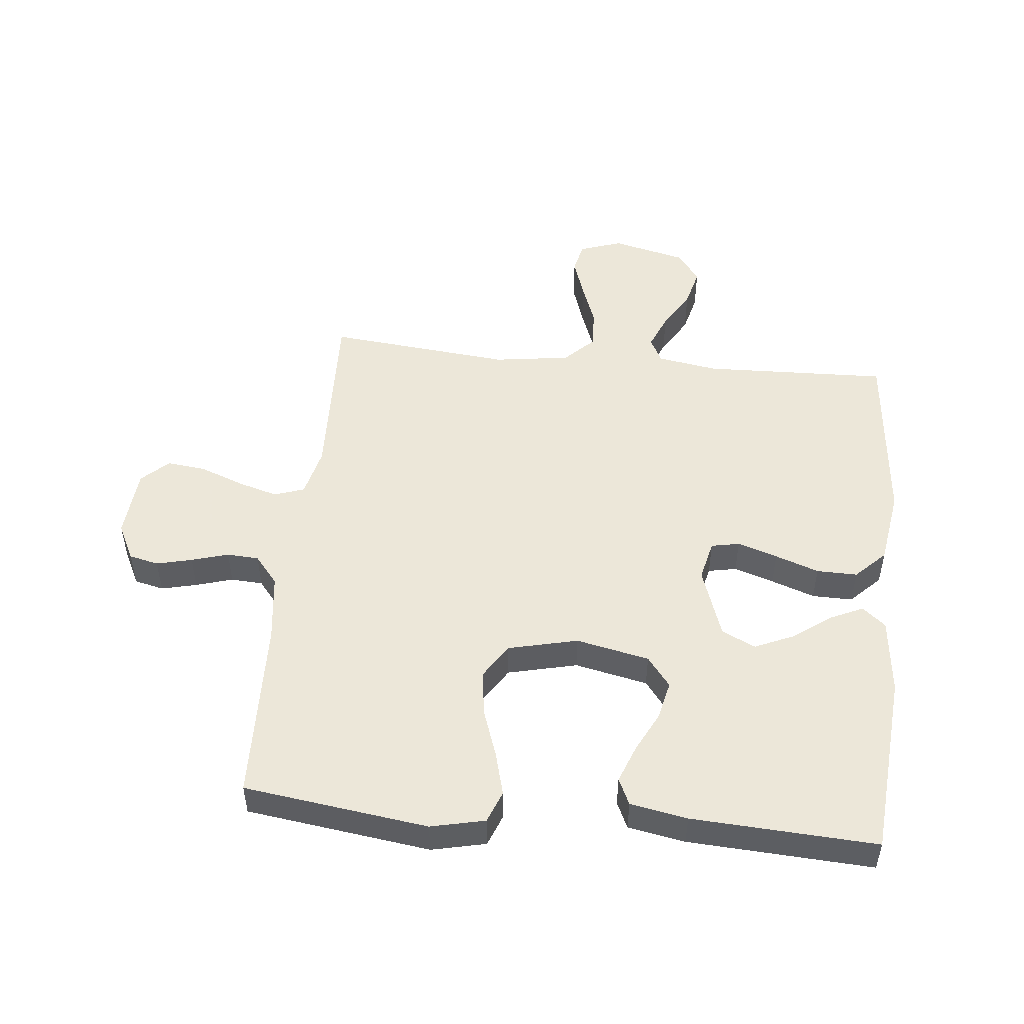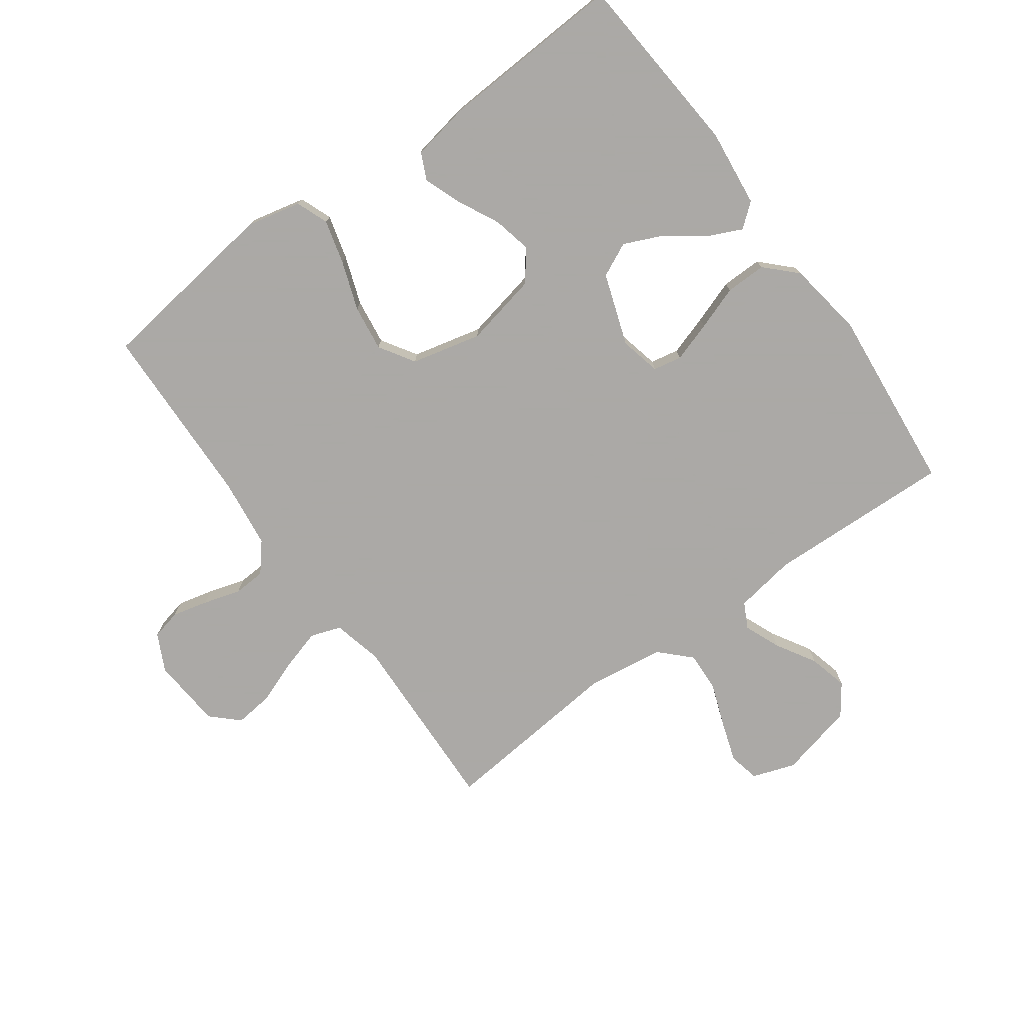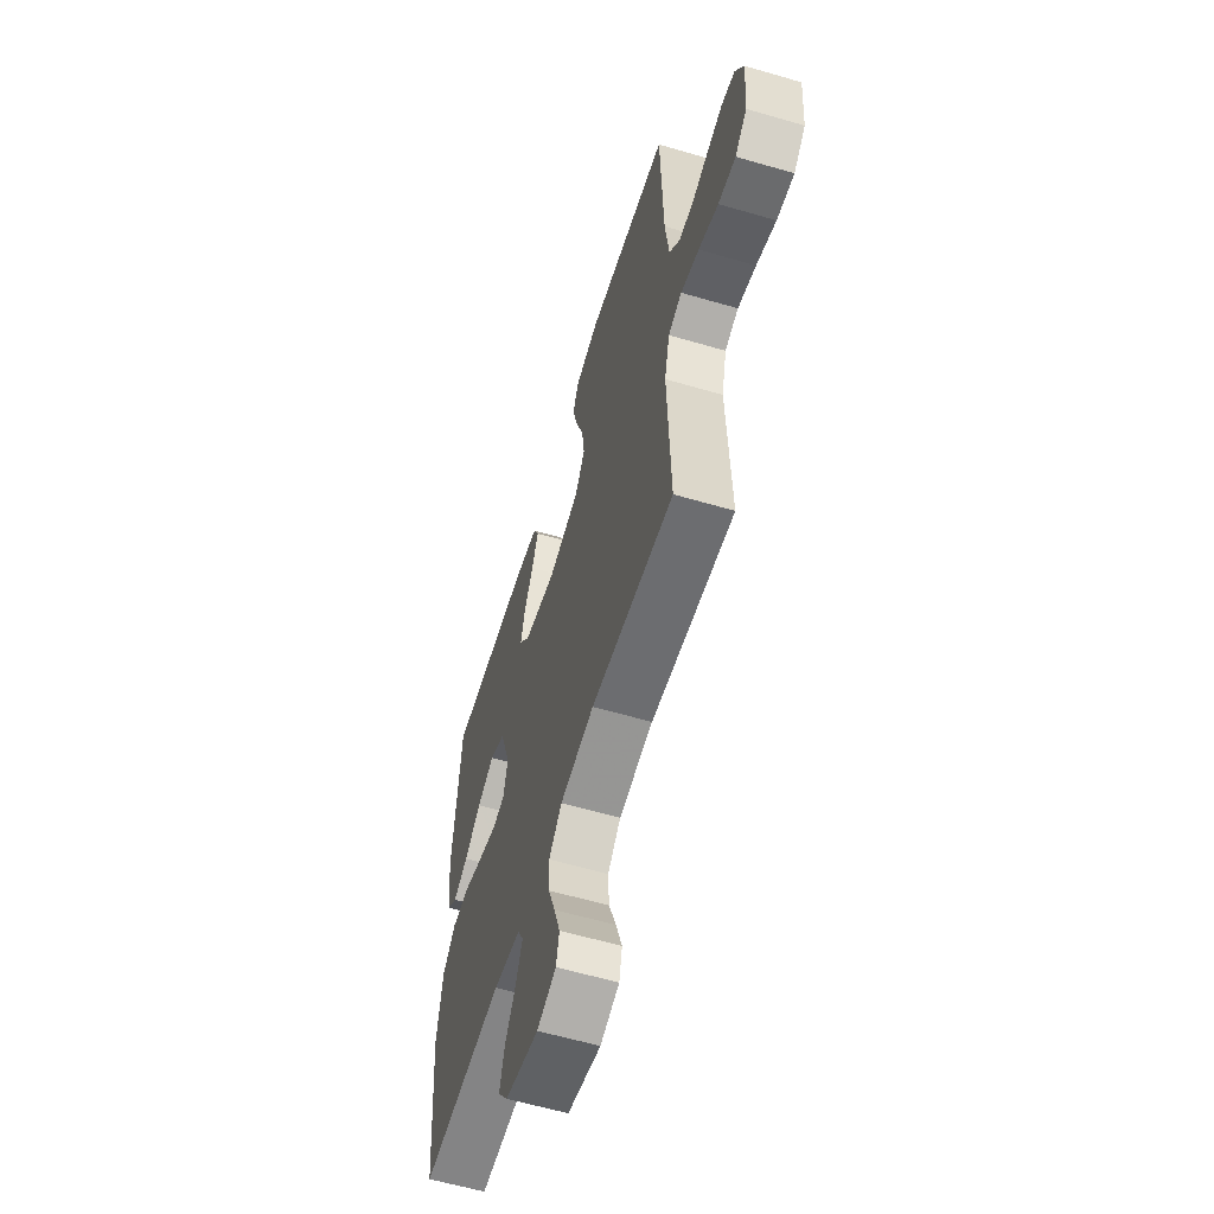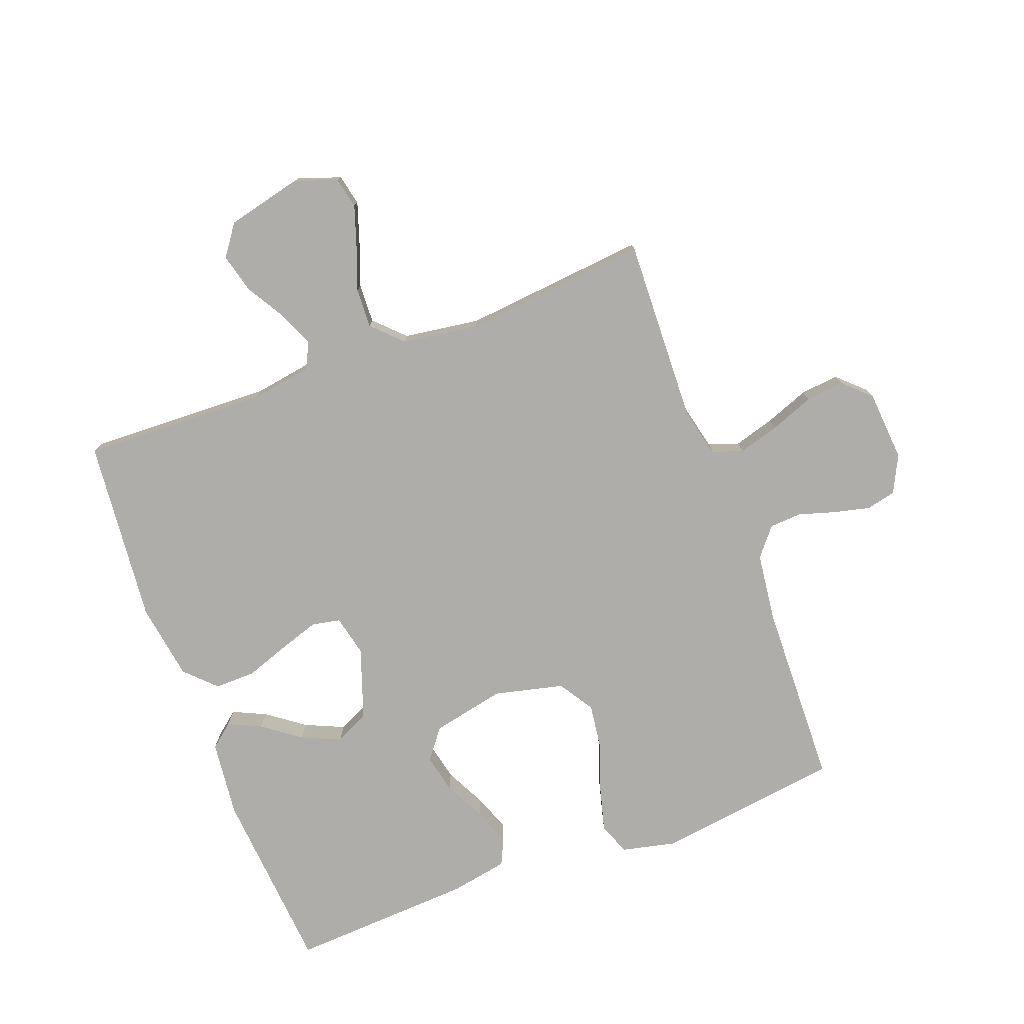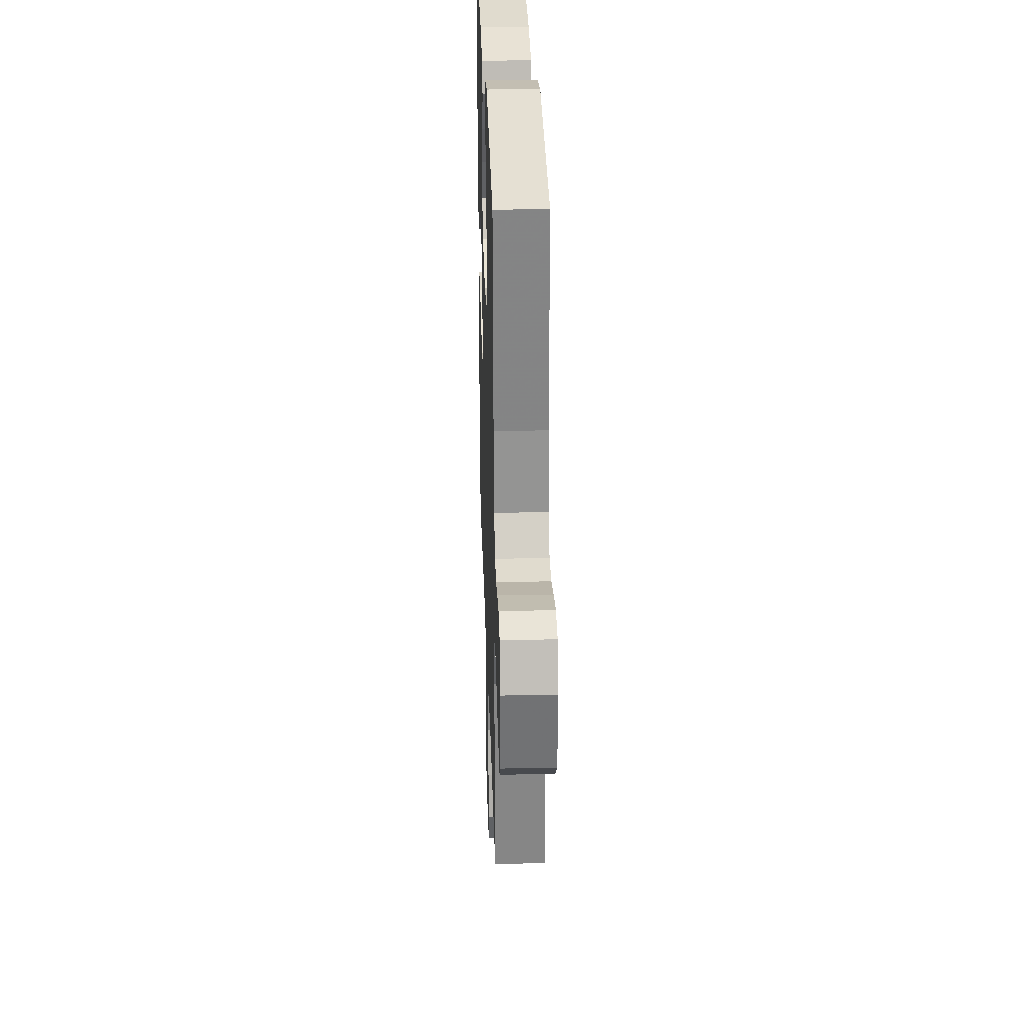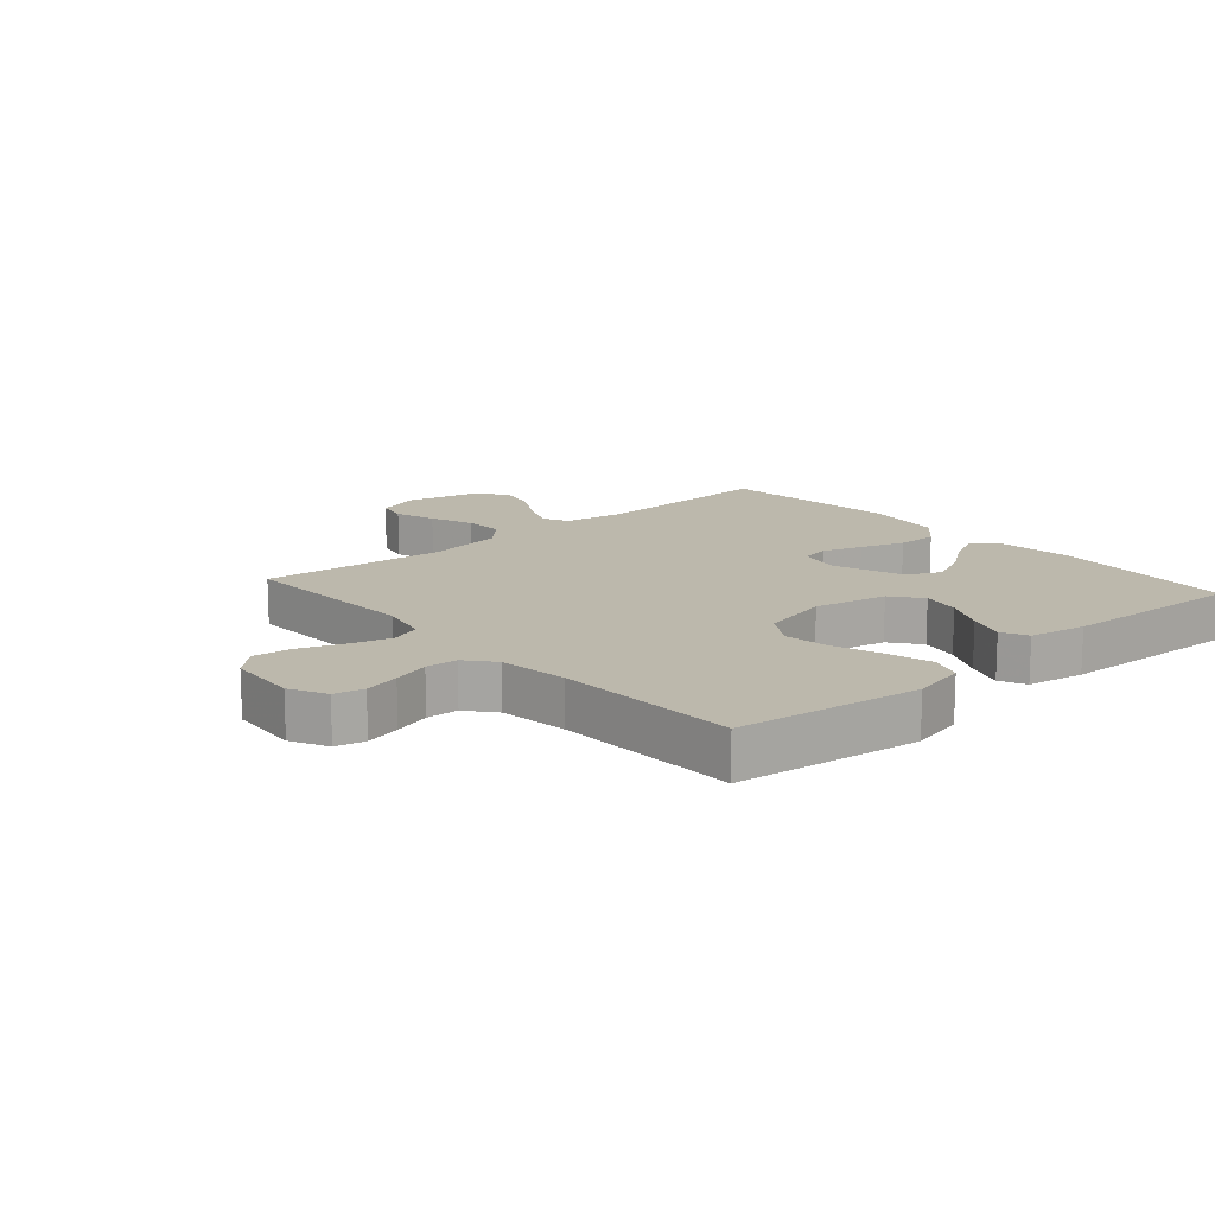
<metadata>
{"format":"obj","ext":"obj","renderer":"f3d","projection":"perspective","resolution":1024,"background":"white","views":[{"elev":50.2,"azim":5.9,"up":"+Y"},{"elev":-75.5,"azim":35.9,"up":"+Y"},{"elev":-59.5,"azim":-106.8,"up":"+Z"},{"elev":-77.2,"azim":-159.4,"up":"+Y"},{"elev":30.3,"azim":-91.8,"up":"+Z"},{"elev":14.6,"azim":-41.4,"up":"+Y"}]}
</metadata>
<code>
v 0.5 0.07 -0.5
v 0.2 0.07 -0.489
v 0.101 0.07 -0.505
v 0.08 0.07 -0.546
v 0.104 0.07 -0.604
v 0.142 0.07 -0.668
v 0.158 0.07 -0.731
v 0.122 0.07 -0.781
v 0 0.07 -0.81
v -0.069 0.07 -0.786
v -0.08 0.07 -0.736
v -0.058 0.07 -0.67
v -0.032 0.07 -0.6
v -0.029 0.07 -0.536
v -0.076 0.07 -0.489
v -0.2 0.07 -0.471
v -0.5 0.07 -0.5
v -0.489 0.07 -0.2
v -0.508 0.07 -0.12
v -0.557 0.07 -0.103
v -0.623 0.07 -0.122
v -0.694 0.07 -0.149
v -0.757 0.07 -0.156
v -0.8 0.07 -0.115
v -0.809 0.07 0
v -0.779 0.07 0.06
v -0.731 0.07 0.071
v -0.673 0.07 0.057
v -0.613 0.07 0.039
v -0.561 0.07 0.042
v -0.523 0.07 0.088
v -0.509 0.07 0.2
v -0.5 0.07 0.5
v -0.2 0.07 0.54
v -0.112 0.07 0.52
v -0.092 0.07 0.468
v -0.111 0.07 0.397
v -0.139 0.07 0.318
v -0.149 0.07 0.244
v -0.113 0.07 0.187
v 0 0.07 0.16
v 0.119 0.07 0.185
v 0.157 0.07 0.234
v 0.143 0.07 0.297
v 0.11 0.07 0.363
v 0.087 0.07 0.424
v 0.107 0.07 0.467
v 0.2 0.07 0.484
v 0.5 0.07 0.5
v 0.524 0.07 0.2
v 0.51 0.07 0.075
v 0.472 0.07 0.044
v 0.418 0.07 0.069
v 0.357 0.07 0.114
v 0.294 0.07 0.142
v 0.239 0.07 0.116
v 0.199 0.07 0
v 0.214 0.07 -0.066
v 0.26 0.07 -0.075
v 0.325 0.07 -0.054
v 0.396 0.07 -0.029
v 0.462 0.07 -0.028
v 0.51 0.07 -0.076
v 0.529 0.07 -0.2
v 0.5 0 -0.5
v 0.2 0 -0.489
v 0.101 0 -0.505
v 0.08 0 -0.546
v 0.104 0 -0.604
v 0.142 0 -0.668
v 0.158 0 -0.731
v 0.122 0 -0.781
v 0 0 -0.81
v -0.069 0 -0.786
v -0.08 0 -0.736
v -0.058 0 -0.67
v -0.032 0 -0.6
v -0.029 0 -0.536
v -0.076 0 -0.489
v -0.2 0 -0.471
v -0.5 0 -0.5
v -0.489 0 -0.2
v -0.508 0 -0.12
v -0.557 0 -0.103
v -0.623 0 -0.122
v -0.694 0 -0.149
v -0.757 0 -0.156
v -0.8 0 -0.115
v -0.809 0 0
v -0.779 0 0.06
v -0.731 0 0.071
v -0.673 0 0.057
v -0.613 0 0.039
v -0.561 0 0.042
v -0.523 0 0.088
v -0.509 0 0.2
v -0.5 0 0.5
v -0.2 0 0.54
v -0.112 0 0.52
v -0.092 0 0.468
v -0.111 0 0.397
v -0.139 0 0.318
v -0.149 0 0.244
v -0.113 0 0.187
v 0 0 0.16
v 0.119 0 0.185
v 0.157 0 0.234
v 0.143 0 0.297
v 0.11 0 0.363
v 0.087 0 0.424
v 0.107 0 0.467
v 0.2 0 0.484
v 0.5 0 0.5
v 0.524 0 0.2
v 0.51 0 0.075
v 0.472 0 0.044
v 0.418 0 0.069
v 0.357 0 0.114
v 0.294 0 0.142
v 0.239 0 0.116
v 0.199 0 0
v 0.214 0 -0.066
v 0.26 0 -0.075
v 0.325 0 -0.054
v 0.396 0 -0.029
v 0.462 0 -0.028
v 0.51 0 -0.076
v 0.529 0 -0.2
f 63 64 1 2
f 60 61 62 63
f 59 60 63 2
f 58 59 2 3
f 57 58 3 4
f 51 52 53 54
f 51 54 55
f 50 51 55
f 49 50 55
f 48 49 55 56
f 44 45 46 47
f 43 44 47 48
f 35 36 37 38
f 35 38 39
f 32 33 34 35
f 31 32 35 39
f 30 31 39 40
f 26 27 28 29
f 24 25 26 29
f 24 29 30
f 21 22 23 24
f 20 21 24 30
f 19 20 30 40
f 16 17 18
f 15 16 18 19
f 10 11 12 13
f 8 9 10 13
f 8 13 14
f 5 6 7 8
f 4 5 8 14
f 57 4 14 15
f 43 48 56 57
f 42 43 57 15
f 15 19 40 41
f 15 41 42
f 66 65 128 127
f 127 126 125 124
f 66 127 124 123
f 67 66 123 122
f 68 67 122 121
f 118 117 116 115
f 119 118 115
f 119 115 114
f 119 114 113
f 120 119 113 112
f 111 110 109 108
f 112 111 108 107
f 102 101 100 99
f 103 102 99
f 99 98 97 96
f 103 99 96 95
f 104 103 95 94
f 93 92 91 90
f 93 90 89 88
f 94 93 88
f 88 87 86 85
f 94 88 85 84
f 104 94 84 83
f 82 81 80
f 83 82 80 79
f 77 76 75 74
f 77 74 73 72
f 78 77 72
f 72 71 70 69
f 78 72 69 68
f 79 78 68 121
f 121 120 112 107
f 79 121 107 106
f 105 104 83 79
f 106 105 79
f 1 65 66 2
f 2 66 67 3
f 3 67 68 4
f 4 68 69 5
f 5 69 70 6
f 6 70 71 7
f 7 71 72 8
f 8 72 73 9
f 9 73 74 10
f 10 74 75 11
f 11 75 76 12
f 12 76 77 13
f 13 77 78 14
f 14 78 79 15
f 15 79 80 16
f 16 80 81 17
f 17 81 82 18
f 18 82 83 19
f 19 83 84 20
f 20 84 85 21
f 21 85 86 22
f 22 86 87 23
f 23 87 88 24
f 24 88 89 25
f 25 89 90 26
f 26 90 91 27
f 27 91 92 28
f 28 92 93 29
f 29 93 94 30
f 30 94 95 31
f 31 95 96 32
f 32 96 97 33
f 33 97 98 34
f 34 98 99 35
f 35 99 100 36
f 36 100 101 37
f 37 101 102 38
f 38 102 103 39
f 39 103 104 40
f 40 104 105 41
f 41 105 106 42
f 42 106 107 43
f 43 107 108 44
f 44 108 109 45
f 45 109 110 46
f 46 110 111 47
f 47 111 112 48
f 48 112 113 49
f 49 113 114 50
f 50 114 115 51
f 51 115 116 52
f 52 116 117 53
f 53 117 118 54
f 54 118 119 55
f 55 119 120 56
f 56 120 121 57
f 57 121 122 58
f 58 122 123 59
f 59 123 124 60
f 60 124 125 61
f 61 125 126 62
f 62 126 127 63
f 63 127 128 64
f 64 128 65 1

</code>
